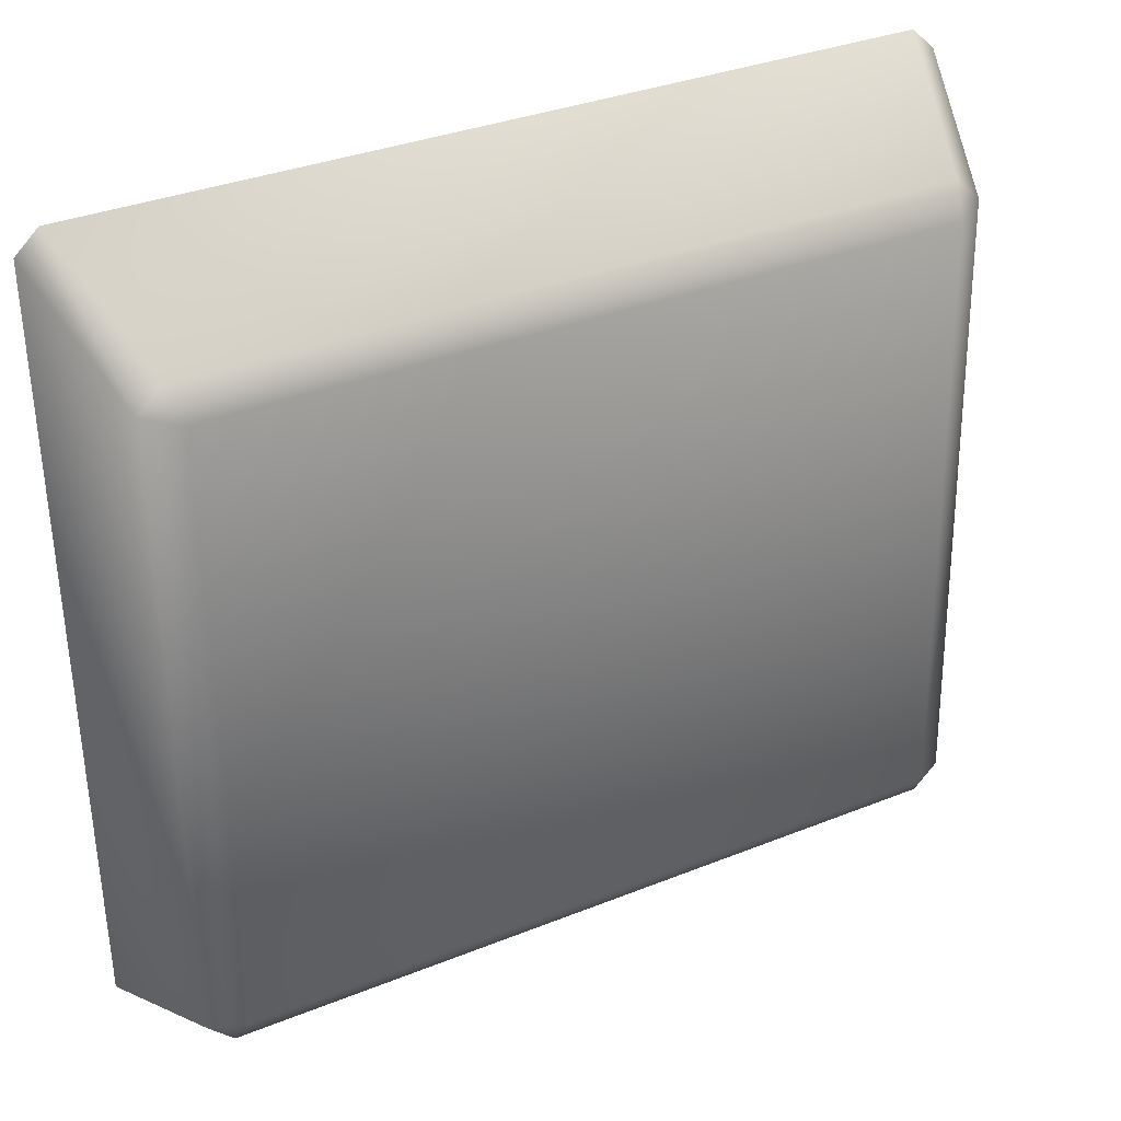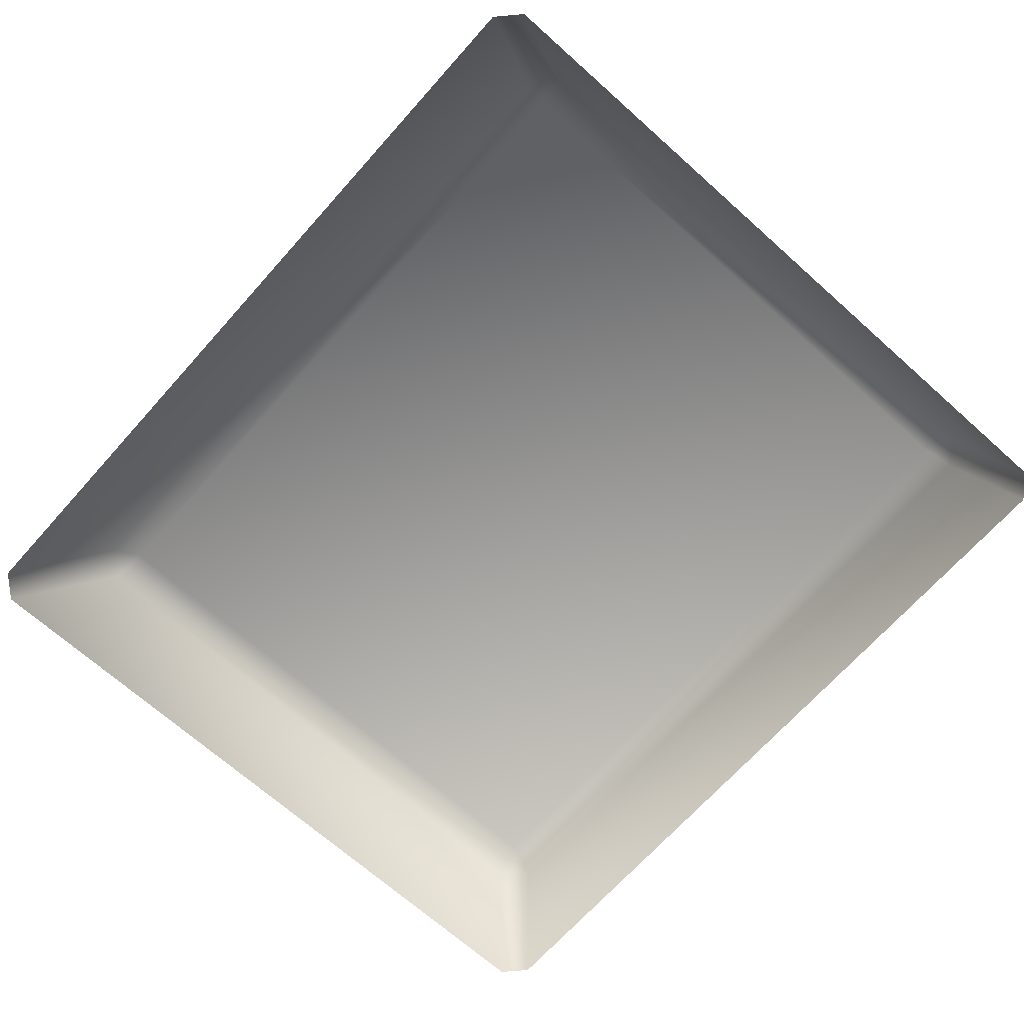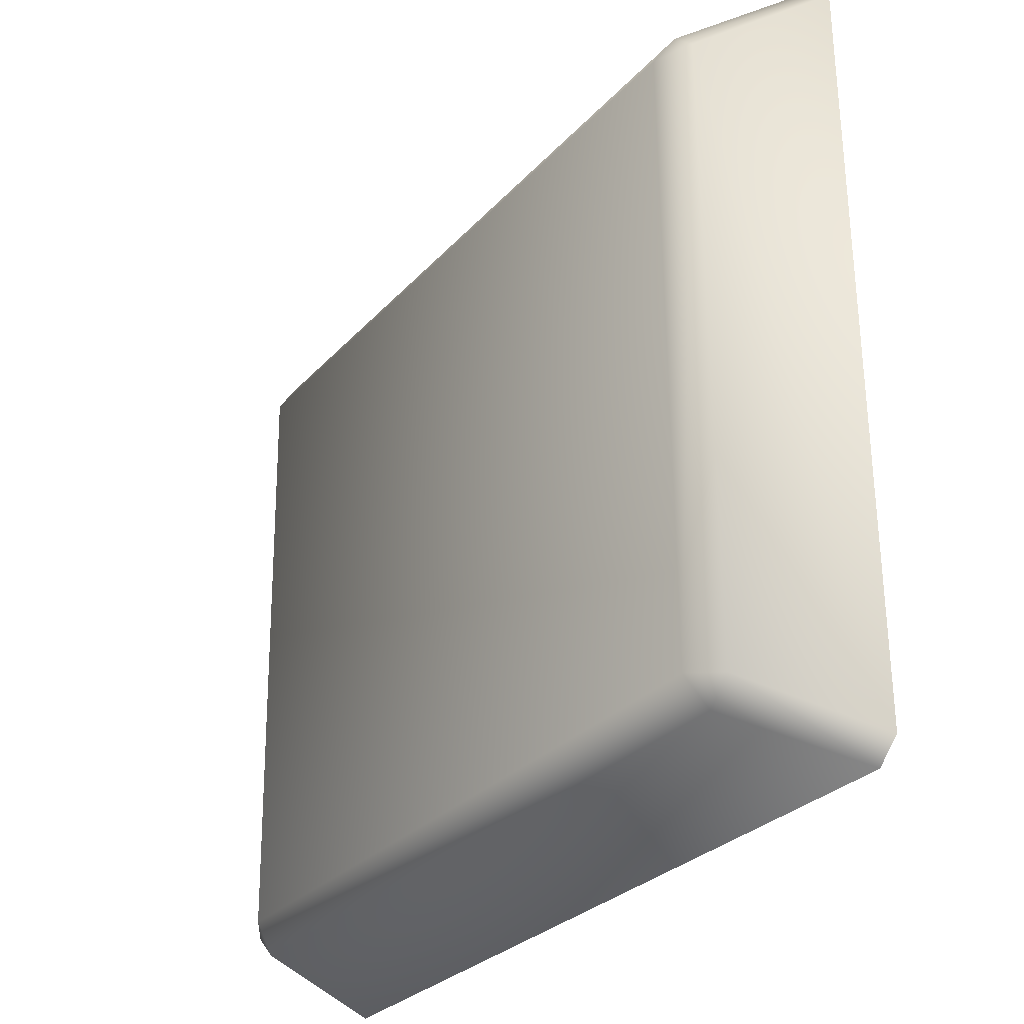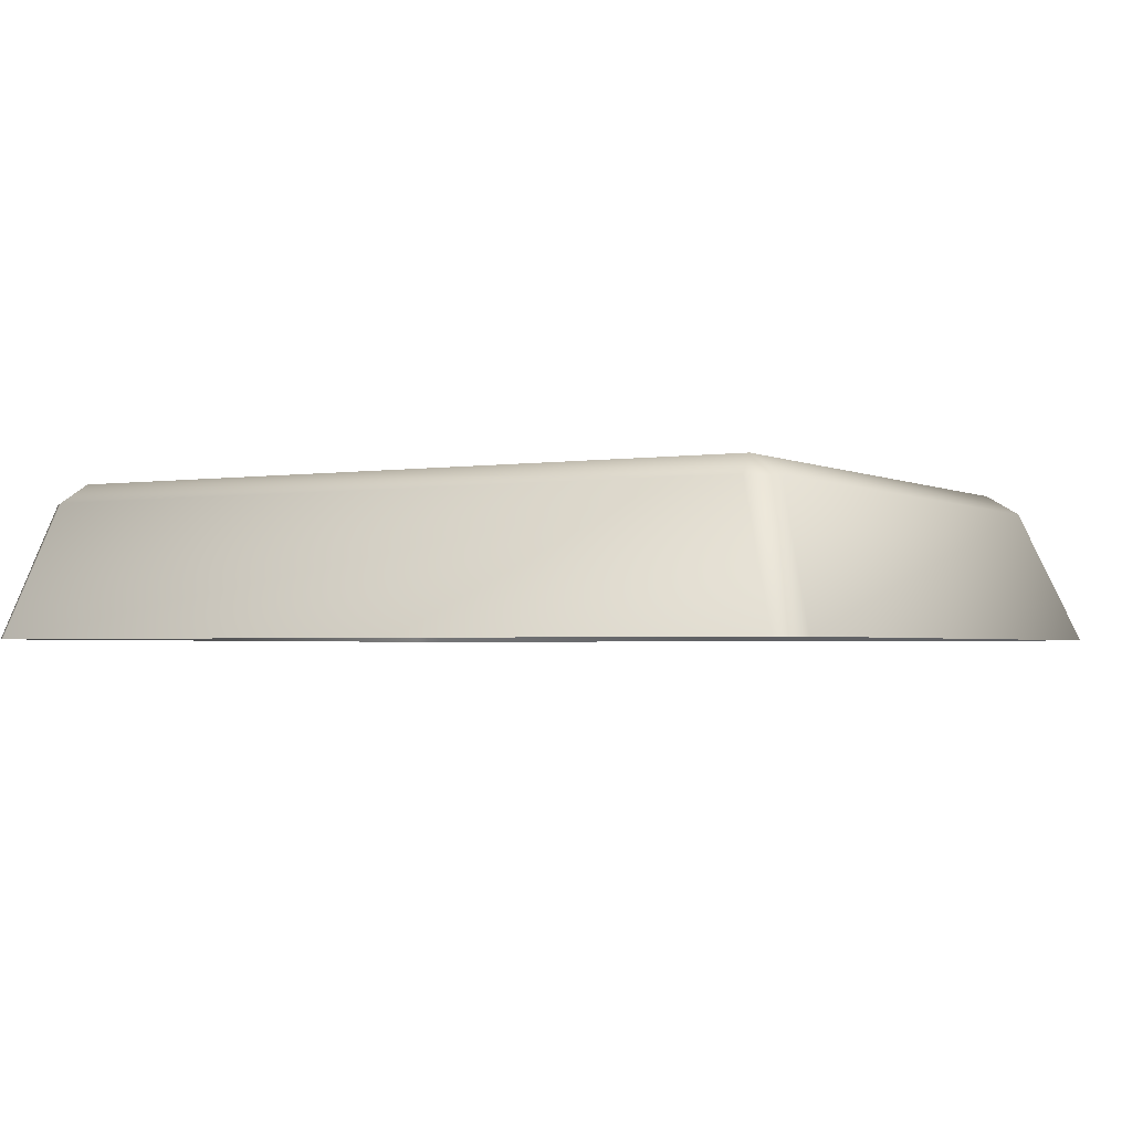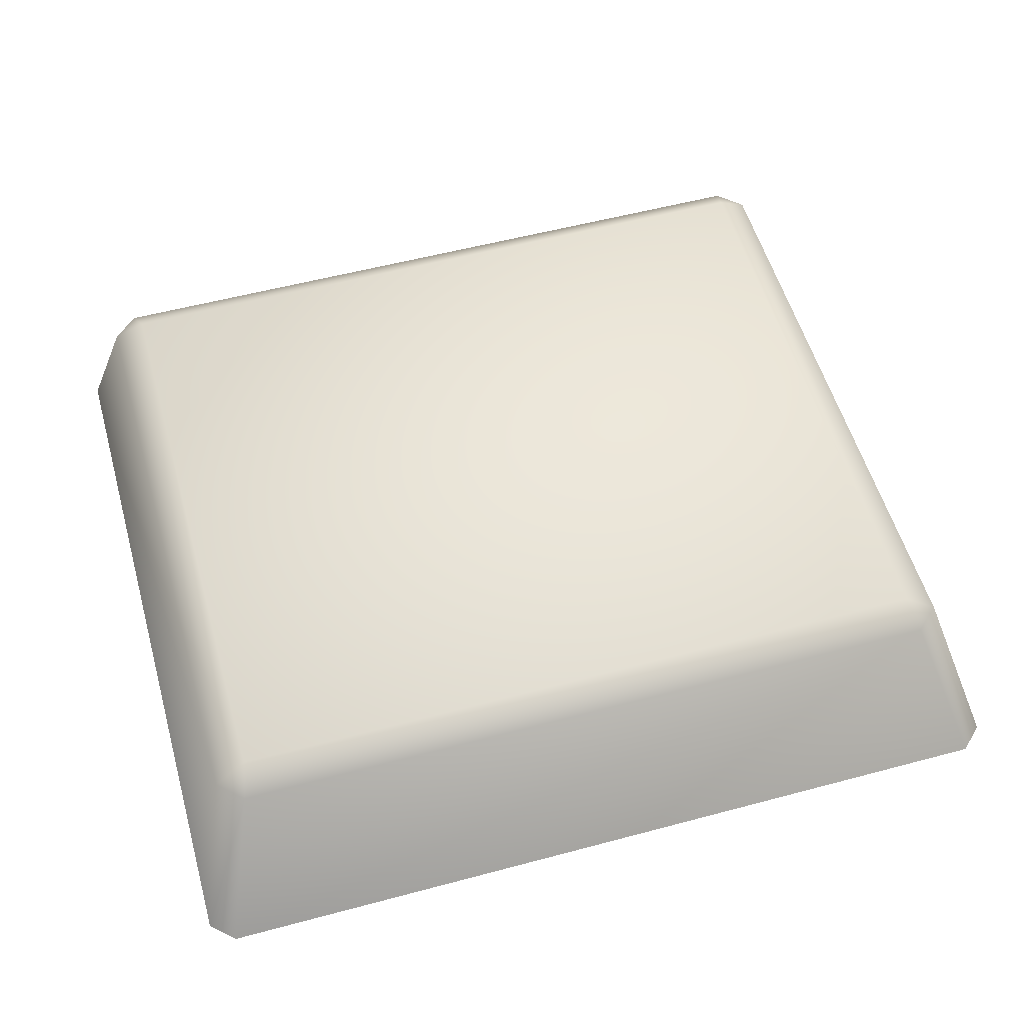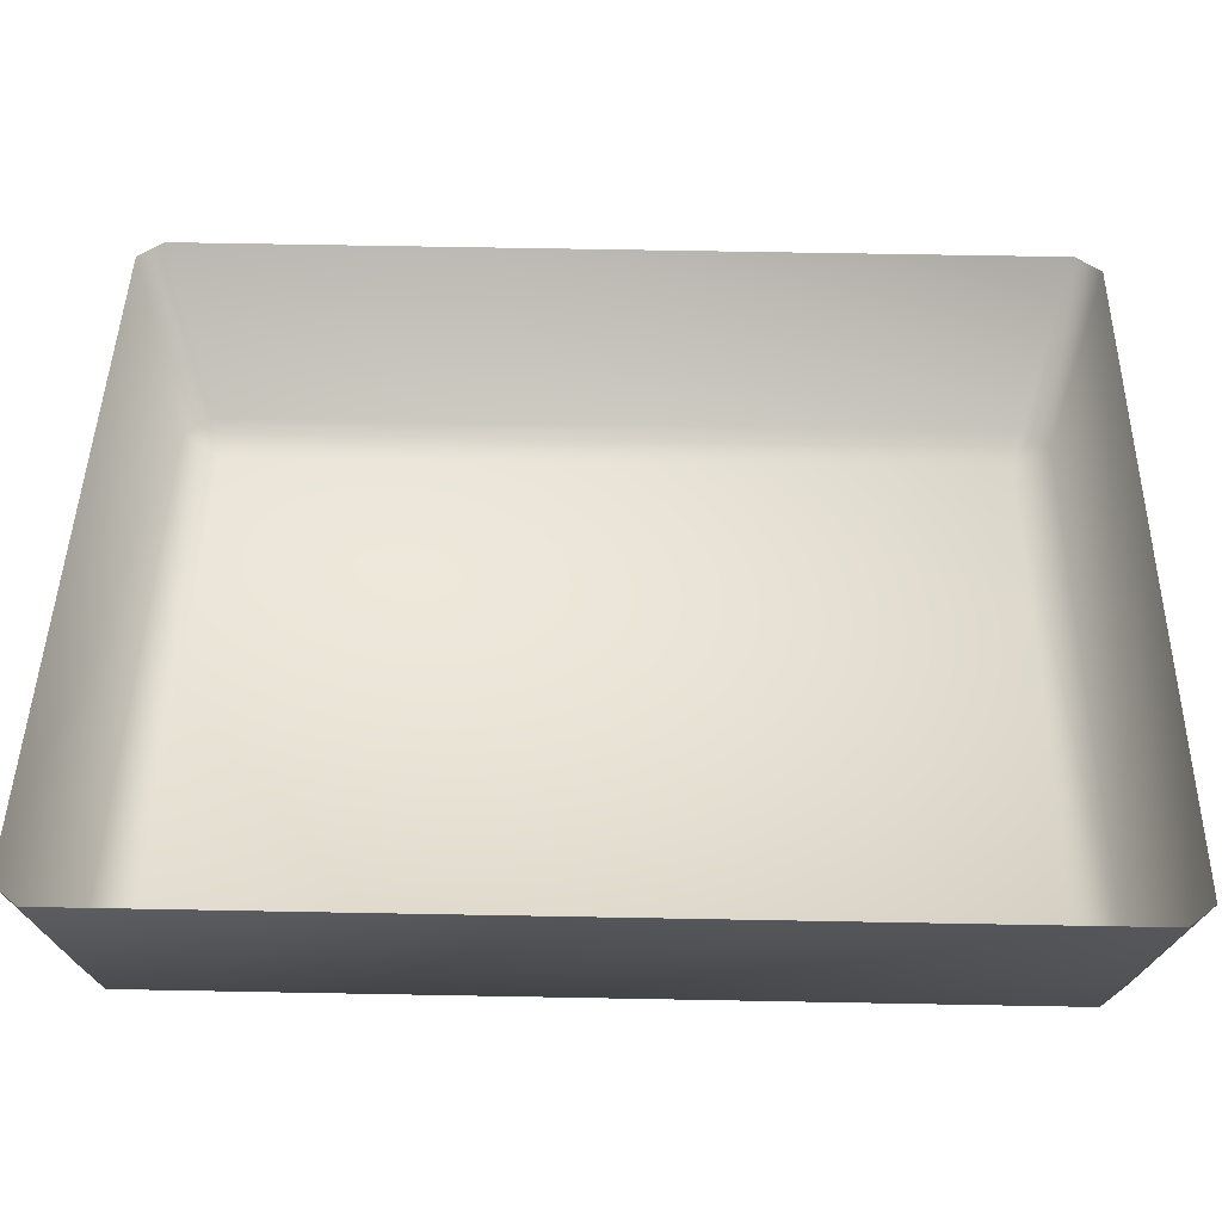
<metadata>
{"format":"obj","ext":"obj","renderer":"f3d","projection":"perspective","resolution":1024,"background":"white","views":[{"elev":31.7,"azim":151.3,"up":"+Z"},{"elev":-68.9,"azim":49.2,"up":"+Y"},{"elev":-27.1,"azim":-122.7,"up":"+Z"},{"elev":-2.2,"azim":-149.5,"up":"+Y"},{"elev":55.0,"azim":-14.8,"up":"+Y"},{"elev":-46.5,"azim":-0.4,"up":"+Z"}]}
</metadata>
<code>
o mesh56/mesh56-geometry#mesh56-geometry
v 0.05006 -0.1707 0.1142
v -0.006724 -0.1707 0.1152
v -0.005896 -0.1707 0.1626
v -0.007359 -0.1723 0.1128
v -0.008424 -0.1722 0.1632
v 0.05088 -0.1707 0.1616
v -0.00927 -0.1722 0.1147
v 0.05061 -0.1723 0.1118
v -0.006448 -0.1723 0.165
v 0.05152 -0.1723 0.164
v 0.05258 -0.1722 0.1136
v -0.01066 -0.1828 0.1101
v 0.05381 -0.1828 0.109
v -0.01246 -0.1828 0.1119
v -0.01144 -0.1828 0.1701
v 0.05343 -0.1722 0.1621
v 0.05567 -0.1828 0.1107
v -0.009583 -0.1828 0.1718
v 0.05489 -0.1828 0.1707
v 0.05669 -0.1828 0.1689
f 1 2 3
f 4 2 1
f 2 5 3
f 1 3 6
f 4 7 2
f 8 4 1
f 7 5 2
f 3 5 9
f 6 3 10
f 11 1 6
f 12 7 4
f 4 8 13
f 8 1 11
f 7 14 5
f 15 9 5
f 3 9 10
f 6 10 16
f 11 6 16
f 14 7 12
f 12 4 13
f 8 17 13
f 8 11 17
f 5 14 15
f 15 18 9
f 18 10 9
f 10 19 16
f 16 20 11
f 11 20 17
f 18 19 10
f 16 19 20
f 3 2 1
f 1 2 4
f 3 5 2
f 6 3 1
f 2 7 4
f 1 4 8
f 2 5 7
f 9 5 3
f 10 3 6
f 6 1 11
f 4 7 12
f 13 8 4
f 11 1 8
f 5 14 7
f 5 9 15
f 10 9 3
f 16 10 6
f 16 6 11
f 12 7 14
f 13 4 12
f 13 17 8
f 17 11 8
f 15 14 5
f 9 18 15
f 9 10 18
f 16 19 10
f 11 20 16
f 17 20 11
f 10 19 18
f 20 19 16

</code>
